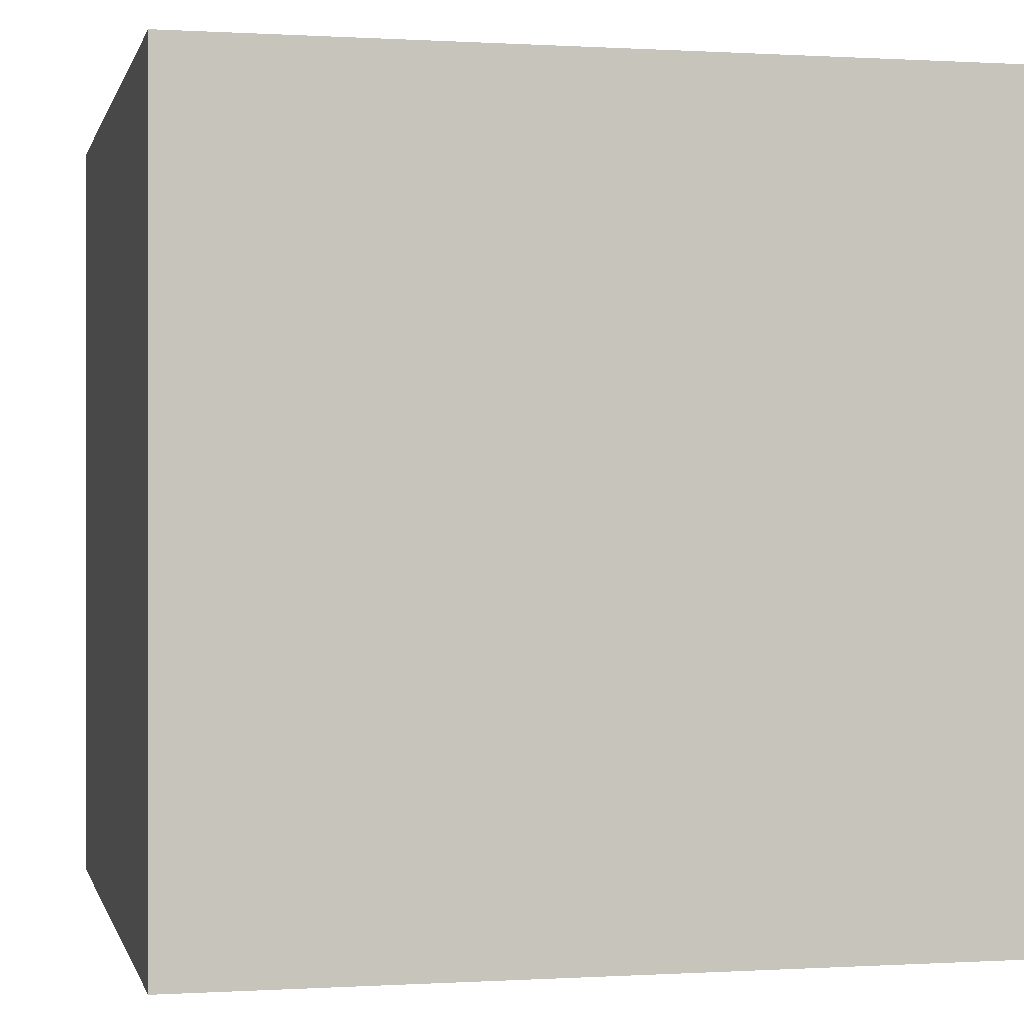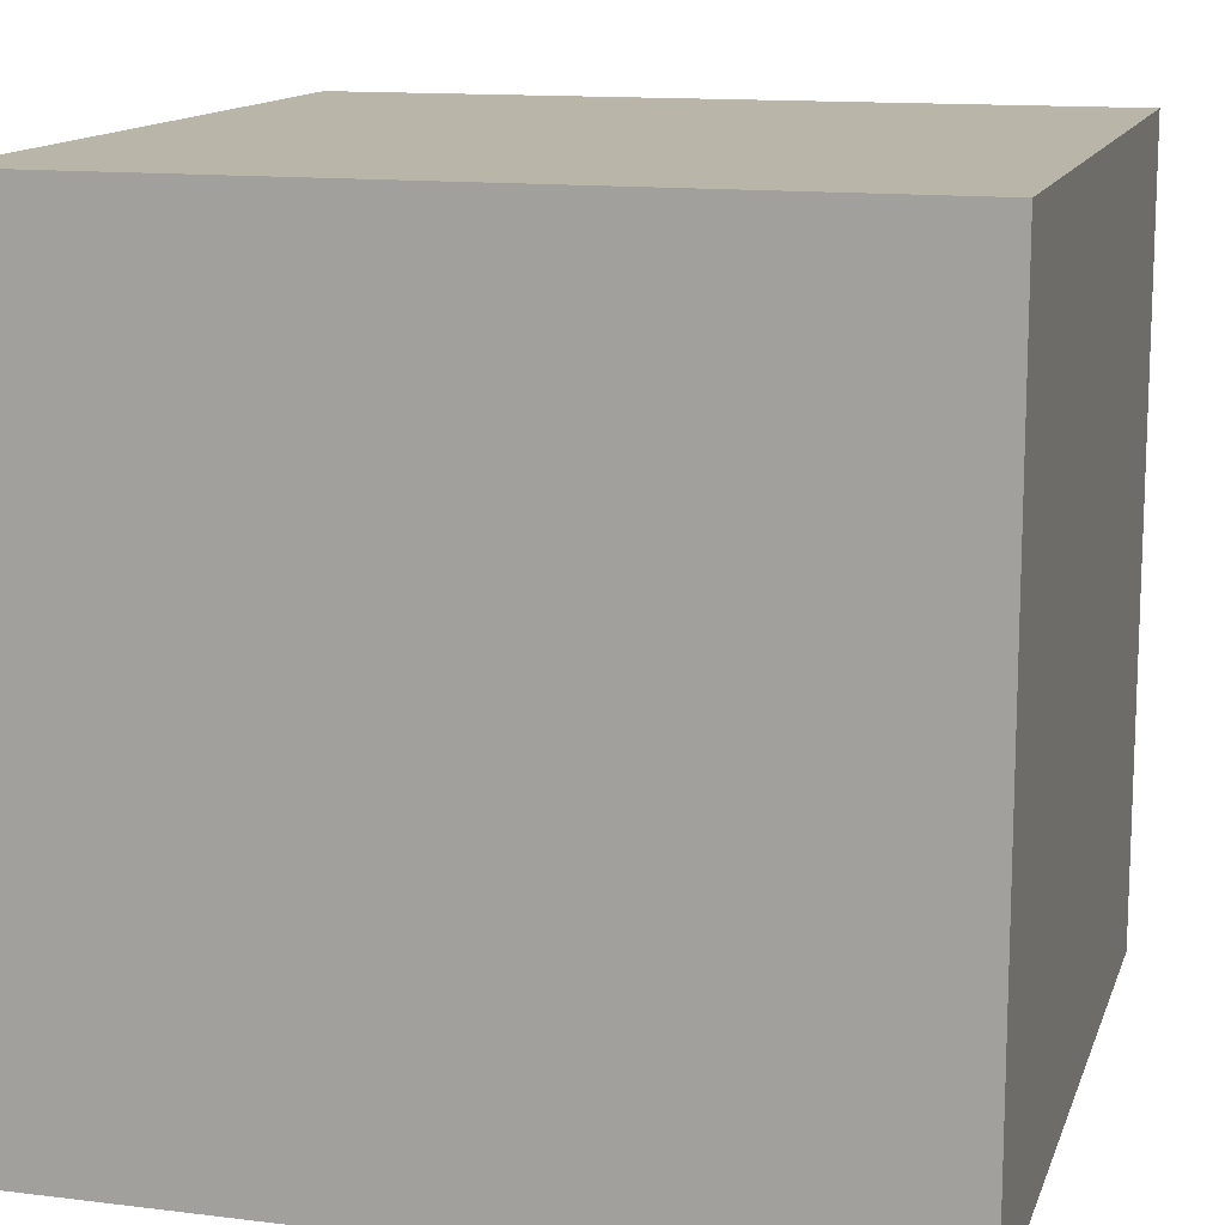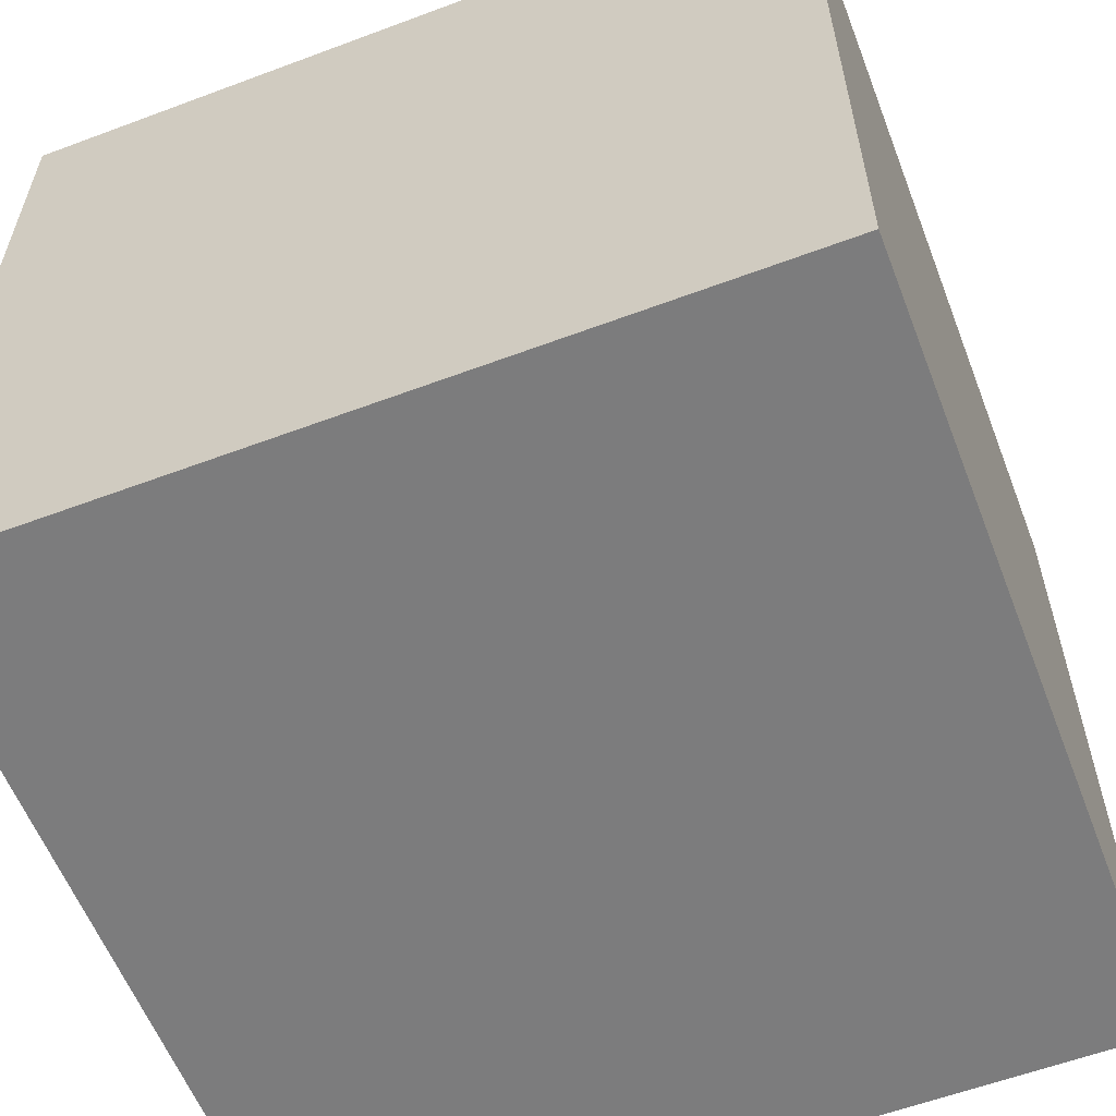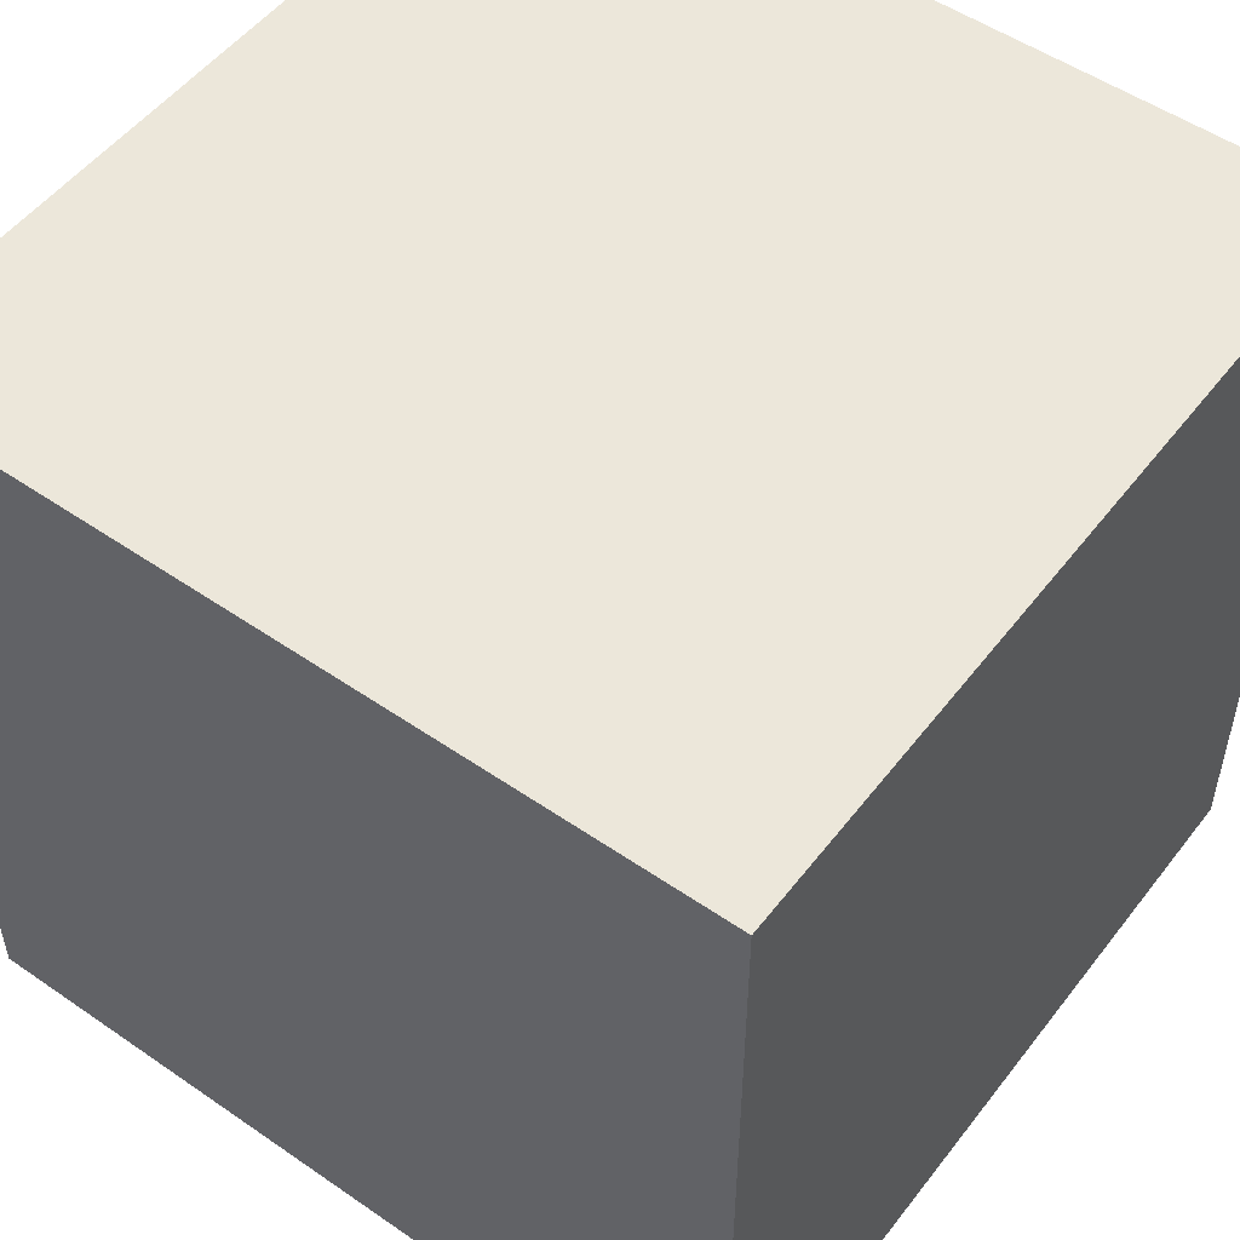
<metadata>
{"format":"obj","ext":"obj","renderer":"f3d","projection":"perspective","resolution":1024,"background":"white","views":[{"elev":0.0,"azim":-12.8,"up":"+Z"},{"elev":13.4,"azim":-164.5,"up":"+Y"},{"elev":-58.8,"azim":-158.9,"up":"+Y"},{"elev":52.3,"azim":126.6,"up":"+Z"}]}
</metadata>
<code>
o
v -2 0 2
v -2 0 -2
v -2 1.2 0.9
v -2 1.2 0.5
v -2 1.3 1.1
v -2 1.3 0.9
v -2 1.3 0.5
v -2 1.3 0.4
v -2 1.4 2
v -2 1.4 1.7
v -2 1.4 1.3
v -2 1.4 1.1
v -2 1.5 1.7
v -2 1.5 1.3
v -2 1.5 0.4
v -2 1.5 0.3
v -2 1.6 -1.9
v -2 1.6 -2
v -2 1.7 0.3
v -2 1.7 0.2
v -2 1.8 0.2
v -2 1.8 -2.384e-07
v -2 1.9 -2.384e-07
v -2 1.9 -0.3
v -2 1.9 -1.8
v -2 1.9 -1.9
v -2 2 -0.3
v -2 2 -0.4
v -2 2.1 -1.7
v -2 2.1 -1.8
v -2 2.2 -0.4
v -2 2.2 -0.5
v -2 2.2 -1.6
v -2 2.2 -1.7
v -2 2.3 -0.5
v -2 2.3 -0.6
v -2 2.3 -1.4
v -2 2.3 -1.6
v -2 2.4 -0.6
v -2 2.4 -0.7
v -2 2.4 -1.3
v -2 2.4 -1.4
v -2 2.5 -0.7
v -2 2.5 -0.8
v -2 2.5 -1.2
v -2 2.5 -1.3
v -2 2.6 -0.8
v -2 2.6 -1.2
v -2 2.9 -0.3
v -2 2.9 -1.2
v -2 3 1.1
v -2 3 0.9
v -2 3 -0.2
v -2 3 -0.3
v -2 3 -1.2
v -2 3 -1.5
v -2 3.1 1.4
v -2 3.1 1.1
v -2 3.1 0.9
v -2 3.1 0.7
v -2 3.1 -0.1
v -2 3.1 -0.2
v -2 3.1 -1.5
v -2 3.1 -1.6
v -2 3.2 1.7
v -2 3.2 1.4
v -2 3.2 0.7
v -2 3.2 0.5
v -2 3.2 -2.384e-07
v -2 3.2 -0.1
v -2 3.2 -1.6
v -2 3.2 -1.7
v -2 3.3 1.8
v -2 3.3 1.7
v -2 3.3 0.5
v -2 3.3 -2.384e-07
v -2 3.3 -1.7
v -2 3.3 -1.8
v -2 3.4 2
v -2 3.4 1.8
v -2 3.4 -1.8
v -2 3.4 -2
v -2 4 2
v -2 4 -2
v 2 0 2
v 2 0 -2
v 2 1 1.7
v 2 1 1.4
v 2 1 0.1
v 2 1 -0.3
v 2 1.1 1.8
v 2 1.1 1.7
v 2 1.1 1.4
v 2 1.1 1.2
v 2 1.1 0.3
v 2 1.1 0.1
v 2 1.1 -0.3
v 2 1.1 -0.4
v 2 1.1 -1.9
v 2 1.1 -2
v 2 1.2 1.2
v 2 1.2 1.1
v 2 1.2 0.5
v 2 1.2 0.3
v 2 1.2 -0.4
v 2 1.2 -0.5
v 2 1.2 -1.8
v 2 1.2 -1.9
v 2 1.3 1.9
v 2 1.3 1.8
v 2 1.3 1.1
v 2 1.3 0.9
v 2 1.3 0.7
v 2 1.3 0.5
v 2 1.3 -0.5
v 2 1.3 -0.7
v 2 1.3 -1.7
v 2 1.3 -1.8
v 2 1.4 0.9
v 2 1.4 0.7
v 2 1.4 -0.7
v 2 1.4 -0.8
v 2 1.4 -1.5
v 2 1.4 -1.7
v 2 1.5 -0.8
v 2 1.5 -0.9
v 2 1.5 -1.3
v 2 1.5 -1.5
v 2 1.6 -0.9
v 2 1.6 -1.1
v 2 1.6 -1.2
v 2 1.6 -1.3
v 2 1.7 2
v 2 1.7 1.9
v 2 1.7 -1.1
v 2 1.7 -1.2
v 2 3.1 1.4
v 2 3.1 0.3
v 2 3.2 1.7
v 2 3.2 1.4
v 2 3.2 0.3
v 2 3.2 0.1
v 2 3.3 1.9
v 2 3.3 1.7
v 2 3.3 0.1
v 2 3.3 -0.7
v 2 3.4 2
v 2 3.4 1.9
v 2 3.4 -0.7
v 2 3.4 -2
v 2 4 2
v 2 4 -2
v -2 0 2
v -2 1.4 2
v -2 3.4 2
v -2 4 2
v -1.8 1.3 2
v -1.8 1.4 2
v -1.7 1.2 2
v -1.7 1.3 2
v -1.7 3.3 2
v -1.7 3.4 2
v -1.4 3.2 2
v -1.4 3.3 2
v -1.3 1.1 2
v -1.3 1.2 2
v -1.3 3.2 2
v -1.3 3.3 2
v -1.2 1 2
v -1.2 1.1 2
v -1.1 3.3 2
v -1.1 3.4 2
v -1 1 2
v -1 1.1 2
v -0.9 1.1 2
v -0.9 1.3 2
v -0.8 1.3 2
v -0.8 1.4 2
v -0.8 3.3 2
v -0.8 3.4 2
v -0.6 1.4 2
v -0.6 1.5 2
v -0.5 1.5 2
v -0.5 1.6 2
v -0.4 3.2 2
v -0.4 3.3 2
v -0.1 1.5 2
v -0.1 1.6 2
v 2.384e-07 1.4 2
v 2.384e-07 1.5 2
v 0.1 3.1 2
v 0.1 3.2 2
v 0.3 1.3 2
v 0.3 1.4 2
v 0.4 1.2 2
v 0.4 1.3 2
v 0.5 3.1 2
v 0.5 3.2 2
v 0.6 1.1 2
v 0.6 1.2 2
v 0.7 1 2
v 0.7 1.1 2
v 0.7 3.2 2
v 0.7 3.3 2
v 1 1 2
v 1 1.1 2
v 1.1 1.1 2
v 1.1 1.3 2
v 1.2 1.3 2
v 1.2 1.4 2
v 1.3 1.4 2
v 1.3 1.6 2
v 1.4 1.6 2
v 1.4 1.8 2
v 1.4 3.3 2
v 1.4 3.4 2
v 1.5 1.8 2
v 1.5 1.9 2
v 1.6 1.9 2
v 1.6 2 2
v 1.7 1.9 2
v 1.7 2 2
v 1.8 1.8 2
v 1.8 1.9 2
v 1.9 1.7 2
v 1.9 1.8 2
v 2 0 2
v 2 1.7 2
v 2 3.4 2
v 2 4 2
v -2 0 -2
v -2 1.6 -2
v -2 3.4 -2
v -2 4 -2
v -1.9 1.2 -2
v -1.9 1.6 -2
v -1.8 1.2 -2
v -1.8 1.4 -2
v -1.8 3.3 -2
v -1.8 3.4 -2
v -1.7 1.4 -2
v -1.7 1.5 -2
v -1.6 1.5 -2
v -1.6 1.6 -2
v -1.5 1.6 -2
v -1.5 1.7 -2
v -1.5 3.2 -2
v -1.5 3.3 -2
v -1.4 1.7 -2
v -1.4 1.8 -2
v -1.2 1.7 -2
v -1.2 1.8 -2
v -1.2 3 -2
v -1.2 3.2 -2
v -1.1 1.6 -2
v -1.1 1.7 -2
v -0.9 1.5 -2
v -0.9 1.6 -2
v -0.7 1.4 -2
v -0.7 1.5 -2
v -0.7 2.9 -2
v -0.7 3 -2
v -0.6 1.3 -2
v -0.6 1.4 -2
v -0.5 1.1 -2
v -0.5 1.3 -2
v -0.4 0.9 -2
v -0.4 1.1 -2
v -0.1 0.9 -2
v -0.1 1 -2
v 2.384e-07 1 -2
v 2.384e-07 1.1 -2
v 0.1 1.1 -2
v 0.1 1.2 -2
v 0.2 1.2 -2
v 0.2 1.3 -2
v 0.2 2.9 -2
v 0.2 3 -2
v 0.4 1.3 -2
v 0.4 1.4 -2
v 0.6 1.4 -2
v 0.6 1.5 -2
v 0.9 3 -2
v 0.9 3.1 -2
v 1 1.4 -2
v 1 1.5 -2
v 1.1 1.3 -2
v 1.1 1.4 -2
v 1.3 1.2 -2
v 1.3 1.3 -2
v 1.3 3.1 -2
v 1.3 3.2 -2
v 1.4 1.1 -2
v 1.4 1.2 -2
v 1.5 1 -2
v 1.5 1.1 -2
v 1.6 3.2 -2
v 1.6 3.3 -2
v 1.7 3.3 -2
v 1.7 3.4 -2
v 1.9 1 -2
v 1.9 1.1 -2
v 2 0 -2
v 2 1.1 -2
v 2 3.4 -2
v 2 4 -2
v -2 0 2
v 2 0 2
v -1.9 0 1.9
v 1.9 0 1.9
v -1.9 0 -1.9
v 1.9 0 -1.9
v -2 0 -2
v 2 0 -2
v -2 4 2
v 2 4 2
v -2 4 -2
v 2 4 -2
f 3 2 1
f 4 2 3
f 5 3 1
f 6 4 3
f 6 3 5
f 7 2 4
f 7 4 6
f 8 2 7
f 9 5 1
f 10 5 9
f 11 5 10
f 12 6 5
f 12 5 11
f 12 7 6
f 12 8 7
f 13 11 10
f 13 10 9
f 14 12 11
f 14 11 13
f 15 8 12
f 15 12 14
f 15 2 8
f 16 2 15
f 17 2 16
f 18 2 17
f 19 14 13
f 19 15 14
f 19 16 15
f 19 17 16
f 20 17 19
f 21 20 19
f 21 17 20
f 22 17 21
f 23 22 21
f 23 17 22
f 24 17 23
f 25 17 24
f 26 18 17
f 26 17 25
f 27 25 24
f 27 24 23
f 28 25 27
f 29 25 28
f 30 26 25
f 30 25 29
f 31 29 28
f 31 28 27
f 32 29 31
f 33 29 32
f 34 30 29
f 34 29 33
f 35 33 32
f 35 32 31
f 36 33 35
f 37 33 36
f 38 34 33
f 38 33 37
f 39 37 36
f 39 36 35
f 40 37 39
f 41 37 40
f 42 38 37
f 42 37 41
f 43 41 40
f 43 40 39
f 44 41 43
f 45 41 44
f 46 42 41
f 46 41 45
f 47 45 44
f 47 44 43
f 48 46 45
f 48 45 47
f 49 27 23
f 49 31 27
f 49 48 47
f 49 47 43
f 49 43 39
f 49 35 31
f 49 39 35
f 50 46 48
f 50 48 49
f 51 19 13
f 51 21 19
f 51 23 21
f 51 49 23
f 52 49 51
f 53 49 52
f 54 50 49
f 54 49 53
f 55 46 50
f 55 50 54
f 56 38 42
f 56 46 55
f 56 42 46
f 57 51 13
f 58 52 51
f 58 51 57
f 59 53 52
f 59 52 58
f 60 53 59
f 61 53 60
f 62 54 53
f 62 53 61
f 62 55 54
f 62 56 55
f 63 38 56
f 63 56 62
f 64 34 38
f 64 38 63
f 65 13 9
f 65 57 13
f 66 58 57
f 66 57 65
f 66 60 59
f 66 59 58
f 67 61 60
f 67 60 66
f 68 61 67
f 69 61 68
f 70 62 61
f 70 61 69
f 70 63 62
f 70 64 63
f 71 34 64
f 71 64 70
f 72 30 34
f 72 34 71
f 73 65 9
f 74 66 65
f 74 65 73
f 74 68 67
f 74 67 66
f 75 69 68
f 75 68 74
f 76 70 69
f 76 69 75
f 76 72 71
f 76 71 70
f 77 30 72
f 77 72 76
f 78 26 30
f 78 30 77
f 79 73 9
f 80 75 74
f 80 73 79
f 80 76 75
f 80 78 77
f 80 77 76
f 80 74 73
f 81 26 78
f 81 78 80
f 82 18 26
f 82 26 81
f 83 81 80
f 83 80 79
f 83 82 81
f 84 82 83
f 85 86 87
f 87 86 88
f 88 86 89
f 89 86 90
f 85 87 91
f 87 88 92
f 91 87 92
f 88 89 93
f 92 88 93
f 93 89 94
f 94 89 95
f 89 90 96
f 95 89 96
f 90 86 97
f 96 90 97
f 97 86 98
f 98 86 99
f 99 86 100
f 91 92 101
f 94 95 101
f 92 93 101
f 93 94 101
f 101 95 102
f 102 95 103
f 95 96 104
f 103 95 104
f 97 98 104
f 96 97 104
f 98 99 105
f 104 98 105
f 105 99 106
f 106 99 107
f 99 100 108
f 107 99 108
f 85 91 109
f 101 102 110
f 109 91 110
f 91 101 110
f 102 103 111
f 110 102 111
f 111 103 112
f 112 103 113
f 103 104 114
f 113 103 114
f 104 105 114
f 105 106 114
f 106 107 115
f 114 106 115
f 115 107 116
f 116 107 117
f 107 108 118
f 117 107 118
f 109 110 119
f 112 113 119
f 111 112 119
f 110 111 119
f 113 114 120
f 119 113 120
f 115 116 120
f 114 115 120
f 116 117 121
f 120 116 121
f 121 117 122
f 122 117 123
f 117 118 124
f 123 117 124
f 122 123 125
f 119 120 125
f 120 121 125
f 121 122 125
f 125 123 126
f 126 123 127
f 123 124 128
f 127 123 128
f 126 127 129
f 125 126 129
f 129 127 130
f 130 127 131
f 127 128 132
f 131 127 132
f 85 109 133
f 109 119 134
f 133 109 134
f 119 125 134
f 125 129 134
f 129 130 134
f 130 131 135
f 134 130 135
f 131 132 136
f 135 131 136
f 134 135 137
f 133 134 137
f 135 136 137
f 137 136 138
f 133 137 139
f 137 138 140
f 139 137 140
f 138 136 141
f 140 138 141
f 141 136 142
f 133 139 143
f 139 140 144
f 143 139 144
f 140 141 144
f 141 142 144
f 142 136 145
f 144 142 145
f 145 136 146
f 133 143 147
f 143 144 148
f 147 143 148
f 144 145 148
f 145 146 148
f 146 136 149
f 148 146 149
f 118 108 150
f 149 136 150
f 108 100 150
f 124 118 150
f 132 128 150
f 136 132 150
f 128 124 150
f 148 149 151
f 147 148 151
f 149 150 151
f 151 150 152
f 157 154 153
f 158 155 154
f 158 154 157
f 159 157 153
f 160 158 157
f 160 157 159
f 161 155 158
f 161 158 160
f 162 156 155
f 162 155 161
f 163 161 160
f 163 160 159
f 164 162 161
f 164 161 163
f 165 159 153
f 166 163 159
f 166 159 165
f 167 164 163
f 167 163 166
f 168 162 164
f 168 164 167
f 169 165 153
f 170 167 166
f 170 165 169
f 170 166 165
f 170 168 167
f 171 162 168
f 171 168 170
f 171 170 169
f 172 156 162
f 172 162 171
f 173 171 169
f 173 169 153
f 173 172 171
f 174 172 173
f 175 174 173
f 175 172 174
f 176 172 175
f 177 176 175
f 177 172 176
f 178 172 177
f 179 172 178
f 180 156 172
f 180 172 179
f 181 179 178
f 181 178 177
f 182 179 181
f 183 182 181
f 183 179 182
f 184 179 183
f 185 179 184
f 186 180 179
f 186 179 185
f 187 183 181
f 187 184 183
f 188 185 184
f 188 184 187
f 189 187 181
f 189 181 177
f 190 188 187
f 190 187 189
f 191 185 188
f 191 188 190
f 191 190 189
f 192 186 185
f 192 185 191
f 193 177 175
f 193 189 177
f 194 191 189
f 194 189 193
f 195 193 175
f 196 194 193
f 196 193 195
f 197 191 194
f 197 194 196
f 197 196 195
f 197 192 191
f 198 186 192
f 198 192 197
f 199 175 173
f 199 195 175
f 200 197 195
f 200 195 199
f 200 198 197
f 201 173 153
f 201 199 173
f 202 200 199
f 202 199 201
f 203 198 200
f 203 200 202
f 203 186 198
f 204 180 186
f 204 186 203
f 205 202 201
f 205 203 202
f 205 204 203
f 205 201 153
f 206 204 205
f 207 206 205
f 207 204 206
f 208 204 207
f 209 208 207
f 209 204 208
f 210 204 209
f 211 210 209
f 211 204 210
f 212 204 211
f 213 212 211
f 213 204 212
f 214 204 213
f 215 180 204
f 215 204 214
f 216 156 180
f 216 180 215
f 217 215 214
f 217 214 213
f 217 216 215
f 218 216 217
f 219 218 217
f 219 216 218
f 220 216 219
f 221 219 217
f 221 220 219
f 222 216 220
f 222 220 221
f 223 217 213
f 223 221 217
f 224 222 221
f 224 221 223
f 225 223 213
f 226 224 223
f 226 223 225
f 227 213 211
f 227 205 153
f 227 207 205
f 227 225 213
f 227 209 207
f 227 211 209
f 228 226 225
f 228 225 227
f 229 156 216
f 229 226 228
f 229 224 226
f 229 216 222
f 229 222 224
f 230 156 229
f 231 232 235
f 232 233 236
f 235 232 236
f 231 235 237
f 235 236 237
f 237 236 238
f 236 233 239
f 238 236 239
f 233 234 240
f 239 233 240
f 238 239 241
f 237 238 241
f 241 239 242
f 241 242 243
f 242 239 243
f 243 239 244
f 243 244 245
f 244 239 245
f 245 239 246
f 246 239 247
f 239 240 248
f 247 239 248
f 246 247 249
f 245 246 249
f 249 247 250
f 245 249 251
f 249 250 251
f 250 247 252
f 251 250 252
f 252 247 253
f 247 248 254
f 253 247 254
f 243 245 255
f 245 251 255
f 252 253 256
f 255 251 256
f 251 252 256
f 241 243 257
f 243 255 257
f 255 256 258
f 257 255 258
f 237 241 259
f 241 257 259
f 257 258 260
f 259 257 260
f 258 256 261
f 260 258 261
f 256 253 261
f 253 254 262
f 261 253 262
f 237 259 263
f 259 260 264
f 263 259 264
f 260 261 264
f 231 237 265
f 237 263 265
f 263 264 266
f 265 263 266
f 231 265 267
f 265 266 268
f 267 265 268
f 231 267 269
f 267 268 269
f 269 268 270
f 269 270 271
f 270 268 271
f 268 266 272
f 271 268 272
f 271 272 273
f 272 266 273
f 273 266 274
f 273 274 275
f 274 266 275
f 266 264 276
f 275 266 276
f 264 261 277
f 276 264 277
f 261 262 277
f 262 254 278
f 277 262 278
f 275 276 279
f 276 277 279
f 277 278 279
f 279 278 280
f 279 280 281
f 280 278 281
f 281 278 282
f 278 254 283
f 282 278 283
f 283 254 284
f 281 282 285
f 279 281 285
f 283 284 286
f 285 282 286
f 282 283 286
f 275 279 287
f 279 285 287
f 285 286 288
f 287 285 288
f 273 275 289
f 275 287 289
f 287 288 290
f 289 287 290
f 284 254 291
f 290 288 291
f 288 286 291
f 286 284 291
f 254 248 292
f 291 254 292
f 273 289 293
f 271 273 293
f 289 290 294
f 293 289 294
f 291 292 294
f 290 291 294
f 271 293 295
f 269 271 295
f 293 294 296
f 295 293 296
f 294 292 297
f 296 294 297
f 295 296 297
f 292 248 297
f 248 240 298
f 297 248 298
f 297 298 299
f 298 240 299
f 240 234 300
f 299 240 300
f 297 299 301
f 295 297 301
f 299 300 301
f 269 295 301
f 301 300 302
f 231 269 303
f 269 301 303
f 301 302 303
f 302 300 304
f 303 302 304
f 300 234 305
f 304 300 305
f 305 234 306
f 309 308 307
f 310 308 309
f 311 309 307
f 311 310 309
f 312 308 310
f 312 310 311
f 313 311 307
f 313 312 311
f 314 308 312
f 314 312 313
f 315 316 317
f 317 316 318

</code>
